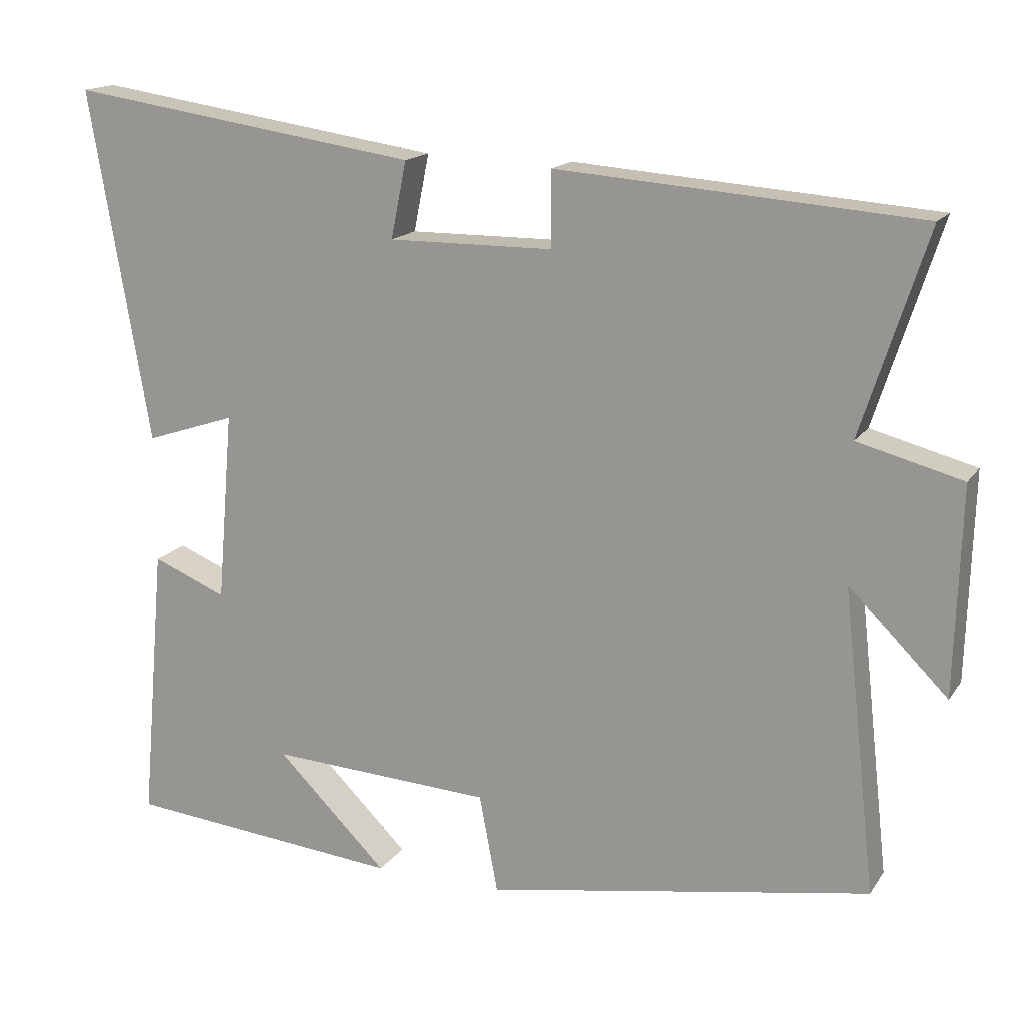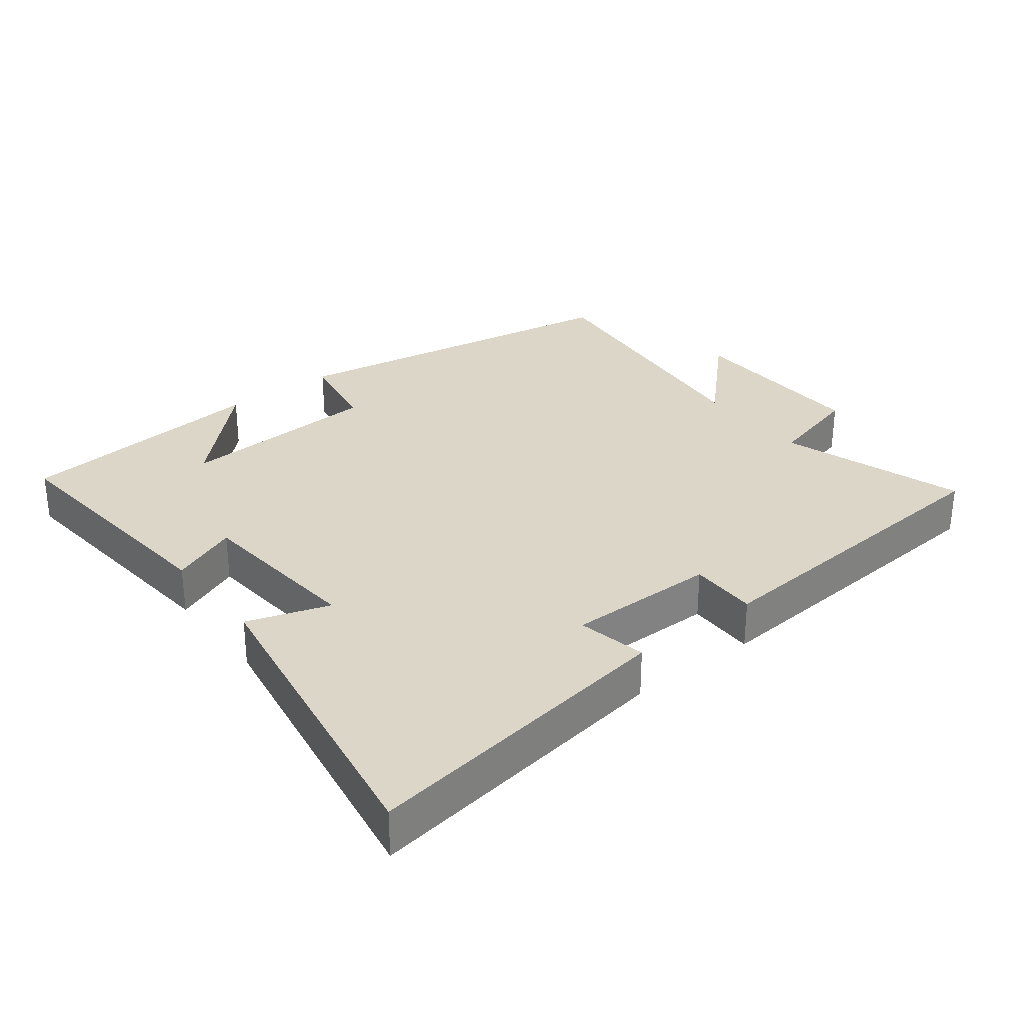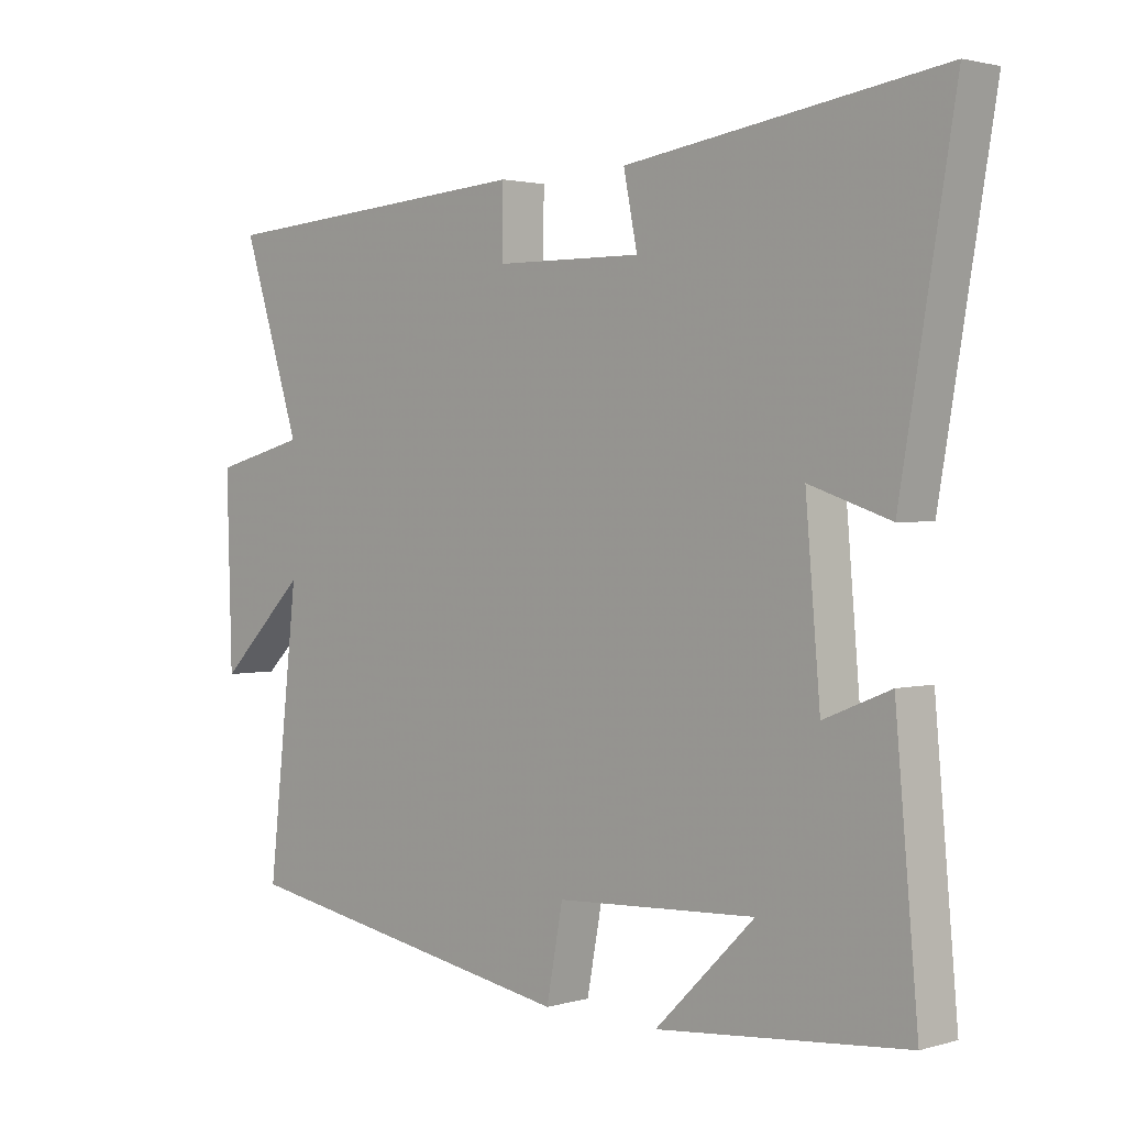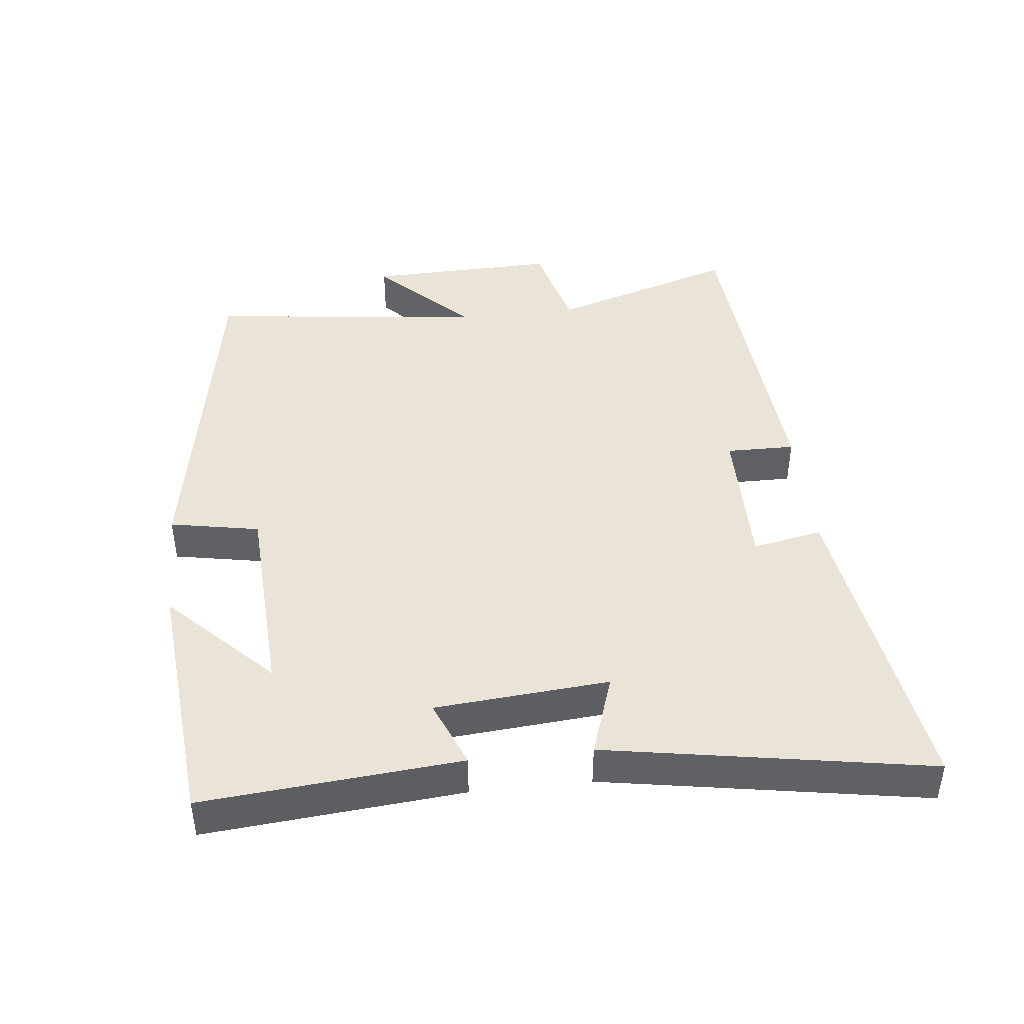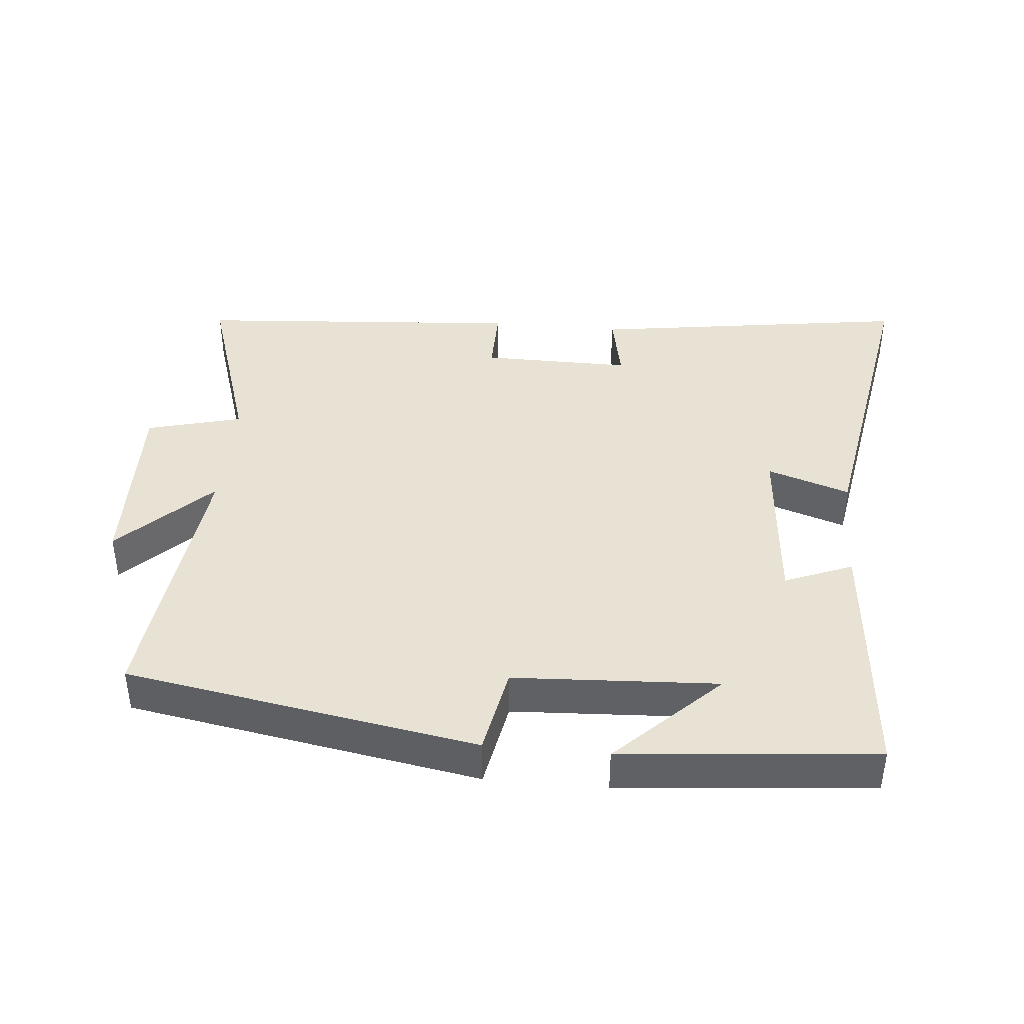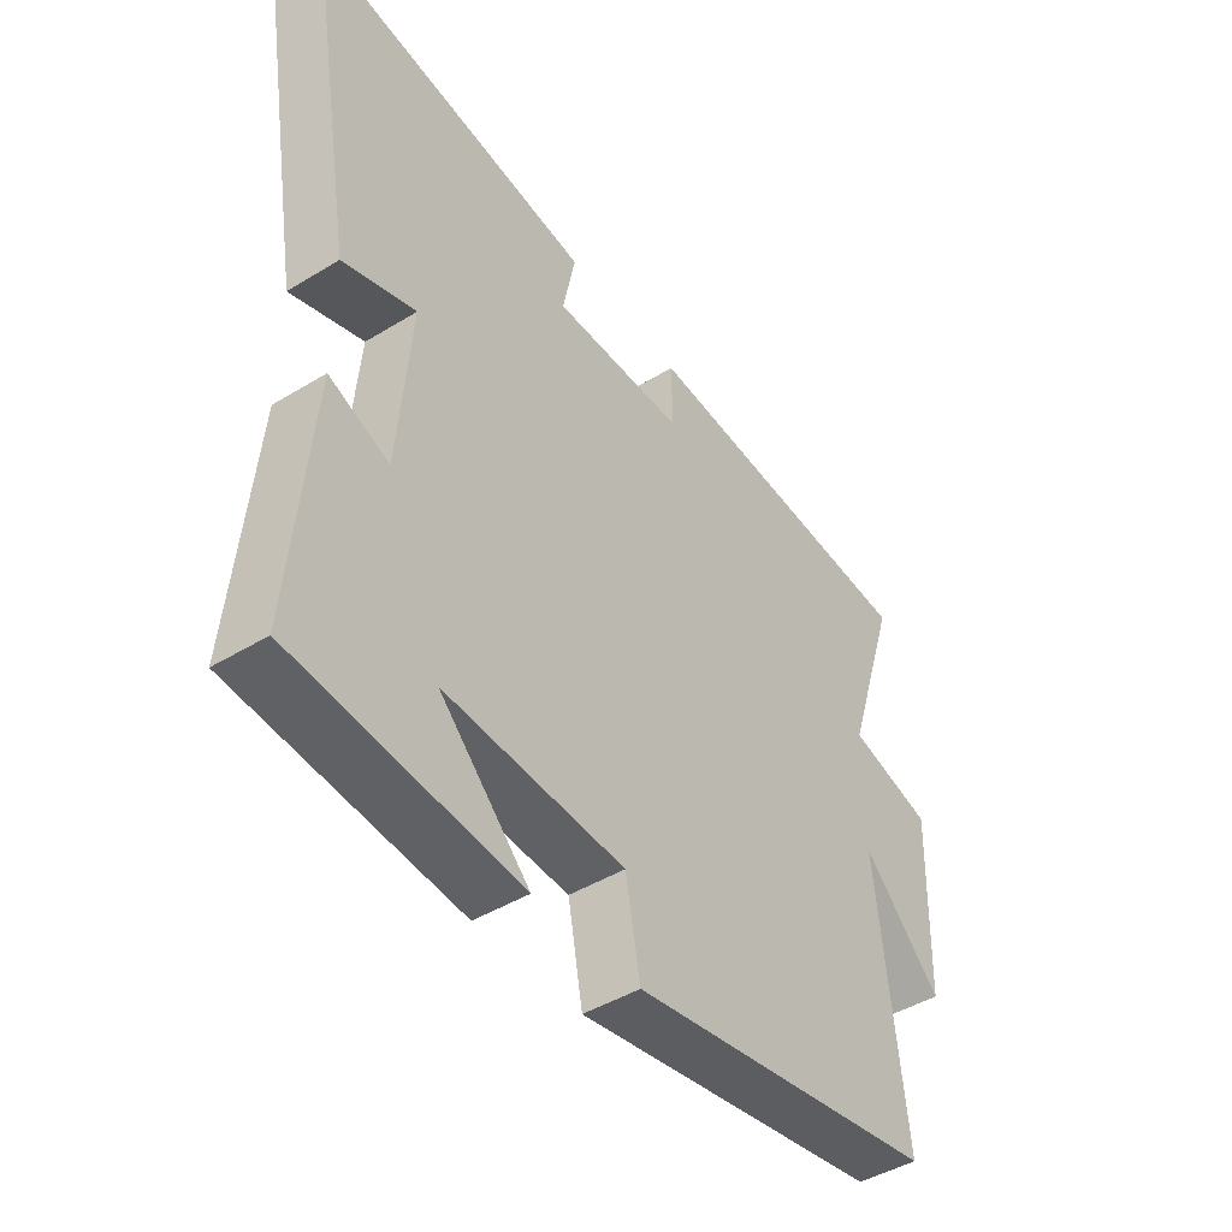
<metadata>
{"format":"obj","ext":"obj","renderer":"f3d","projection":"perspective","resolution":1024,"background":"white","views":[{"elev":16.1,"azim":22.9,"up":"+Z"},{"elev":30.2,"azim":-38.0,"up":"+Y"},{"elev":2.0,"azim":-135.2,"up":"+Z"},{"elev":43.2,"azim":-96.2,"up":"+Y"},{"elev":40.8,"azim":-174.7,"up":"+Y"},{"elev":-44.8,"azim":-54.6,"up":"+Z"}]}
</metadata>
<code>
v -0.534 0.07 -0.465
v -0.5 0.07 -0.084
v -0.399 0.07 -0.125
v -0.377 0.07 0.133
v -0.5 0.07 0.092
v -0.582 0.07 0.57
v -0.104 0.07 0.5
v -0.125 0.07 0.396
v 0.099 0.07 0.398
v 0.098 0.07 0.5
v 0.589 0.07 0.464
v 0.5 0.07 0.188
v 0.642 0.07 0.151
v 0.634 0.07 -0.131
v 0.5 0.07 0.002
v 0.546 0.07 -0.41
v 0.022 0.07 -0.5
v -0.003 0.07 -0.367
v -0.307 0.07 -0.351
v -0.156 0.07 -0.5
v -0.534 0 -0.465
v -0.5 0 -0.084
v -0.399 0 -0.125
v -0.377 0 0.133
v -0.5 0 0.092
v -0.582 0 0.57
v -0.104 0 0.5
v -0.125 0 0.396
v 0.099 0 0.398
v 0.098 0 0.5
v 0.589 0 0.464
v 0.5 0 0.188
v 0.642 0 0.151
v 0.634 0 -0.131
v 0.5 0 0.002
v 0.546 0 -0.41
v 0.022 0 -0.5
v -0.003 0 -0.367
v -0.307 0 -0.351
v -0.156 0 -0.5
f 19 20 1
f 15 16 17 18
f 15 18 19
f 12 13 14 15
f 12 15 19
f 9 10 11 12
f 8 9 12 19
f 4 5 6 7
f 3 4 7 8
f 19 1 2 3
f 3 8 19
f 21 40 39
f 38 37 36 35
f 39 38 35
f 35 34 33 32
f 39 35 32
f 32 31 30 29
f 39 32 29 28
f 27 26 25 24
f 28 27 24 23
f 23 22 21 39
f 39 28 23
f 1 21 22 2
f 2 22 23 3
f 3 23 24 4
f 4 24 25 5
f 5 25 26 6
f 6 26 27 7
f 7 27 28 8
f 8 28 29 9
f 9 29 30 10
f 10 30 31 11
f 11 31 32 12
f 12 32 33 13
f 13 33 34 14
f 14 34 35 15
f 15 35 36 16
f 16 36 37 17
f 17 37 38 18
f 18 38 39 19
f 19 39 40 20
f 20 40 21 1

</code>
